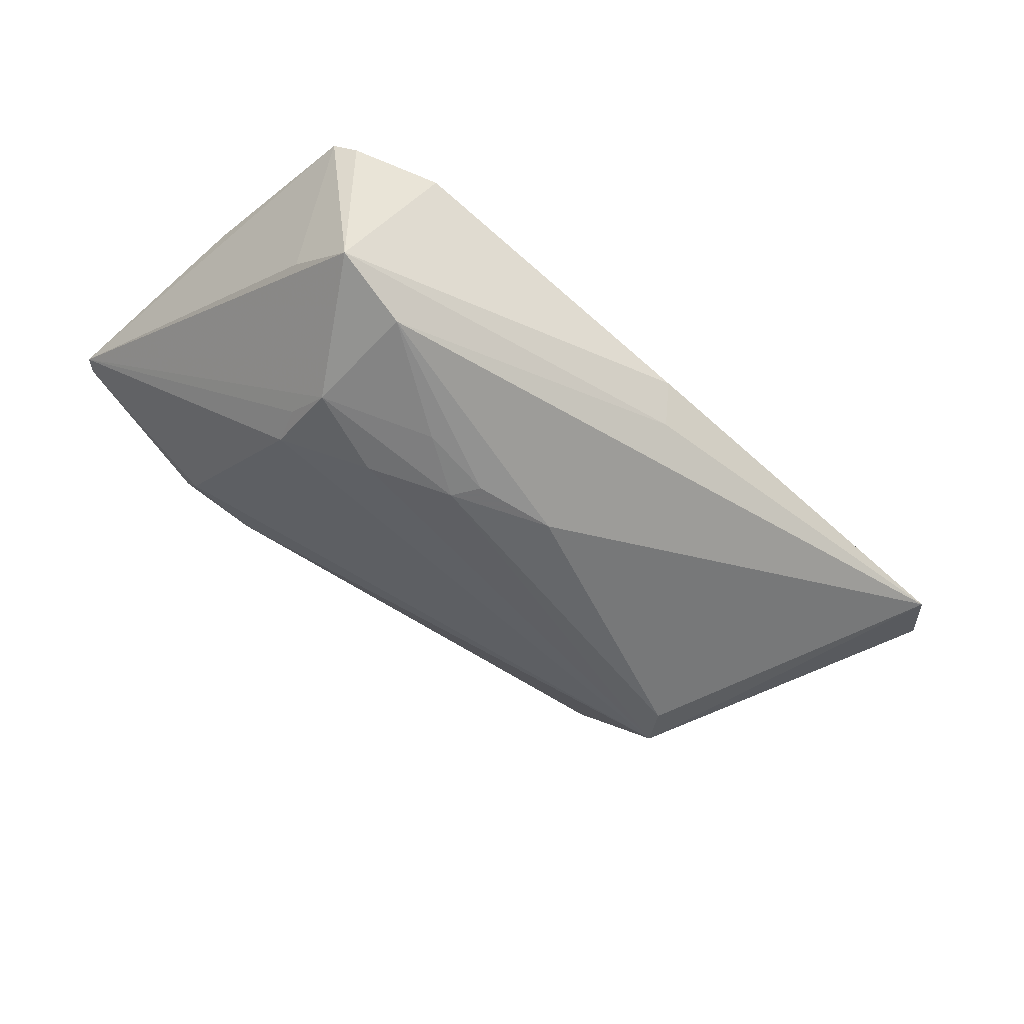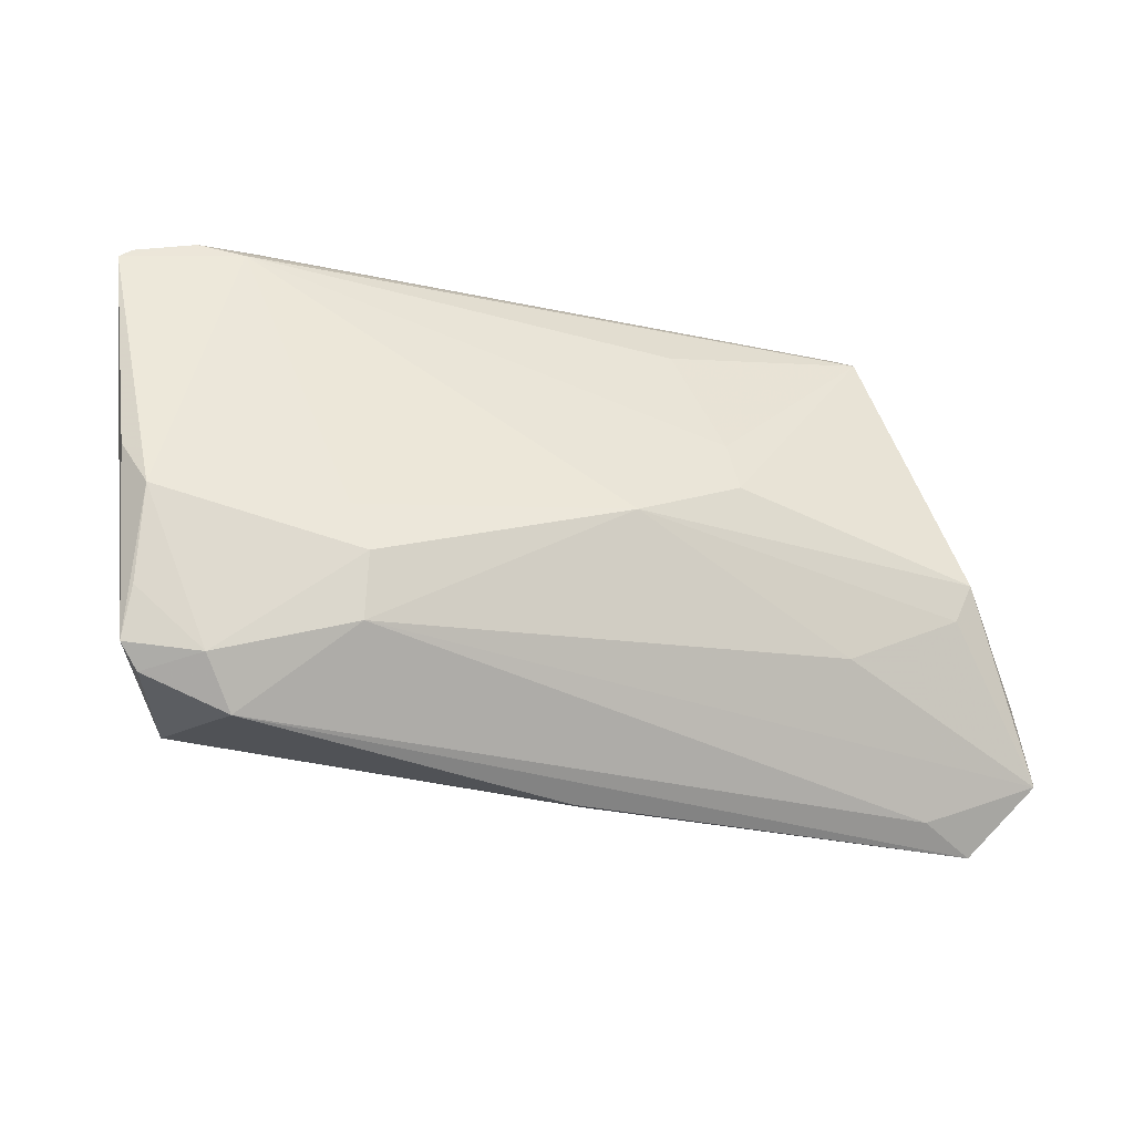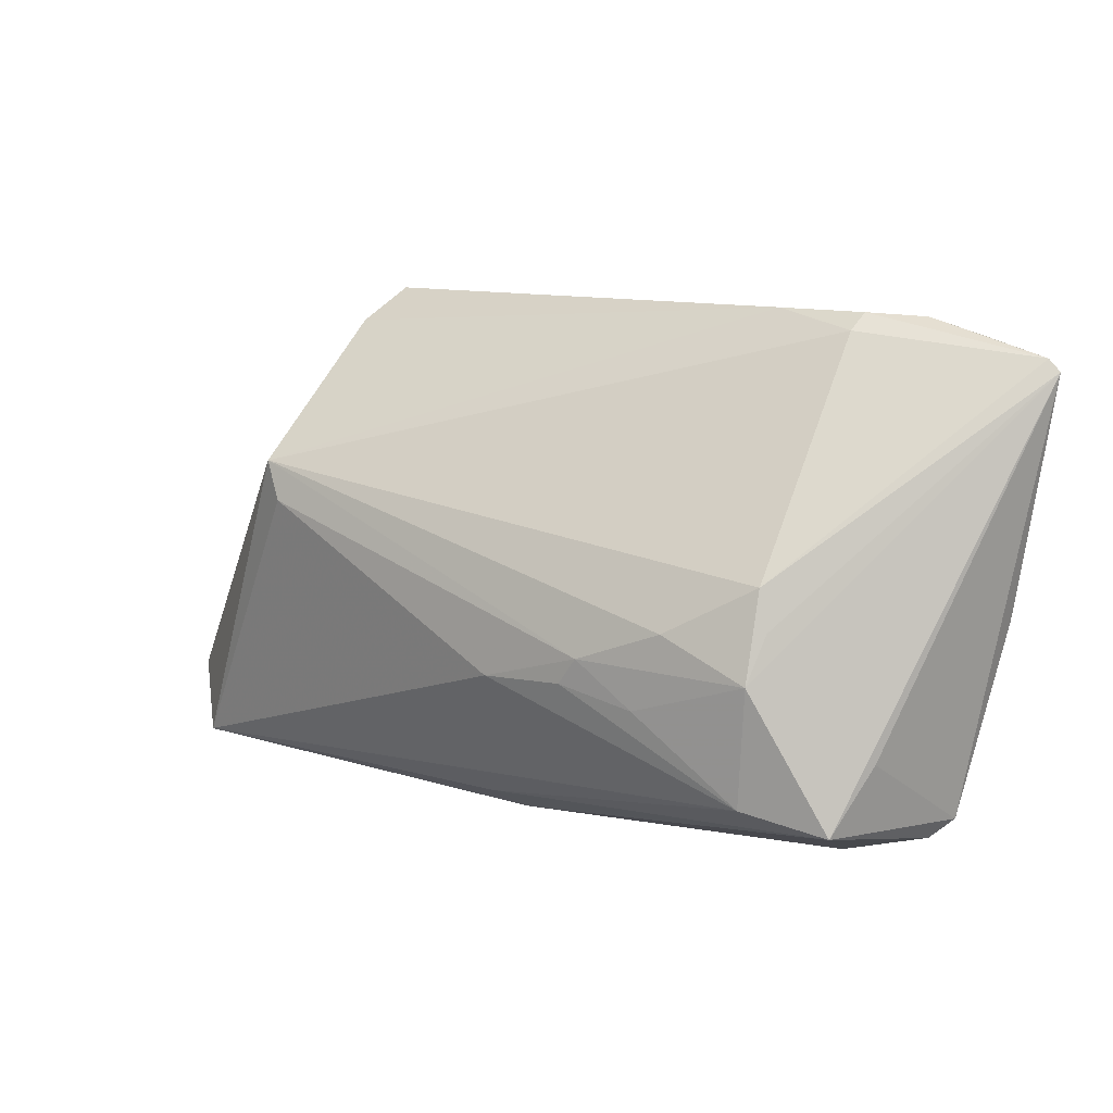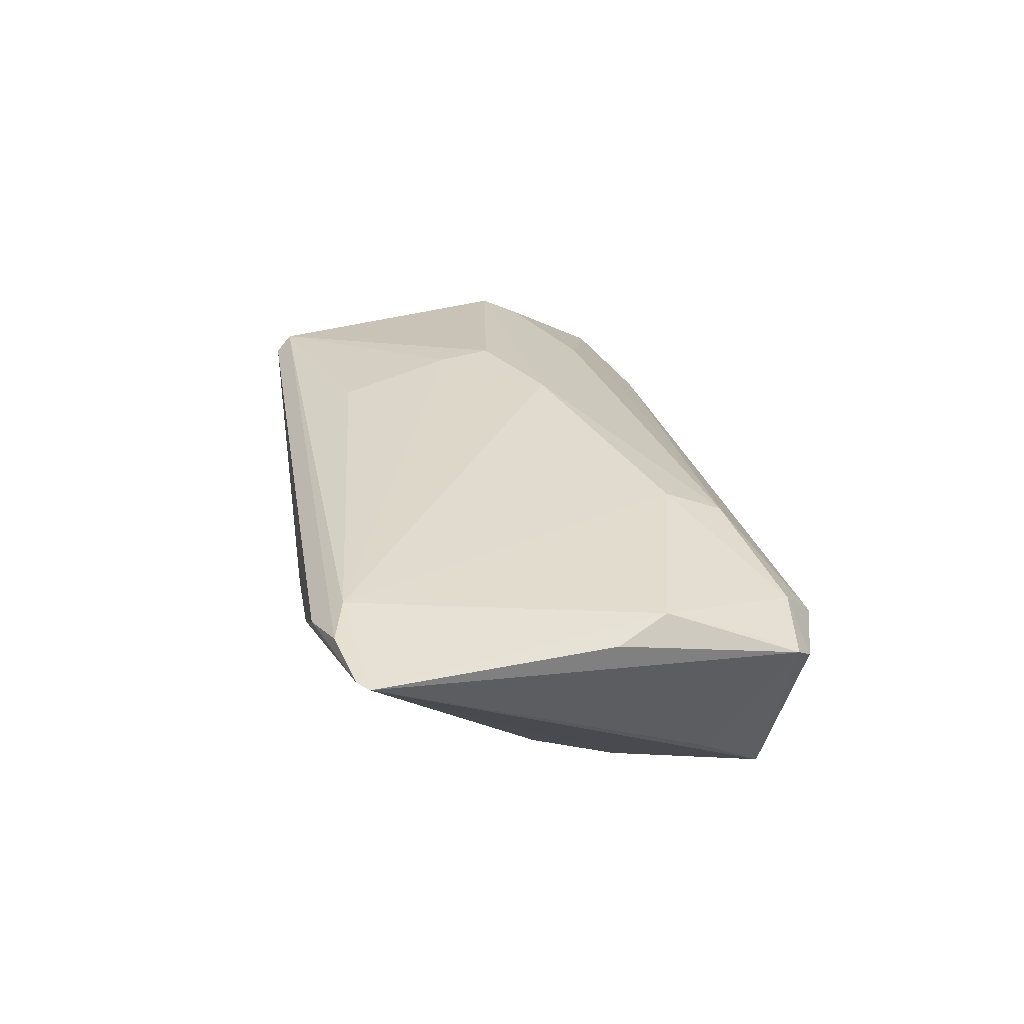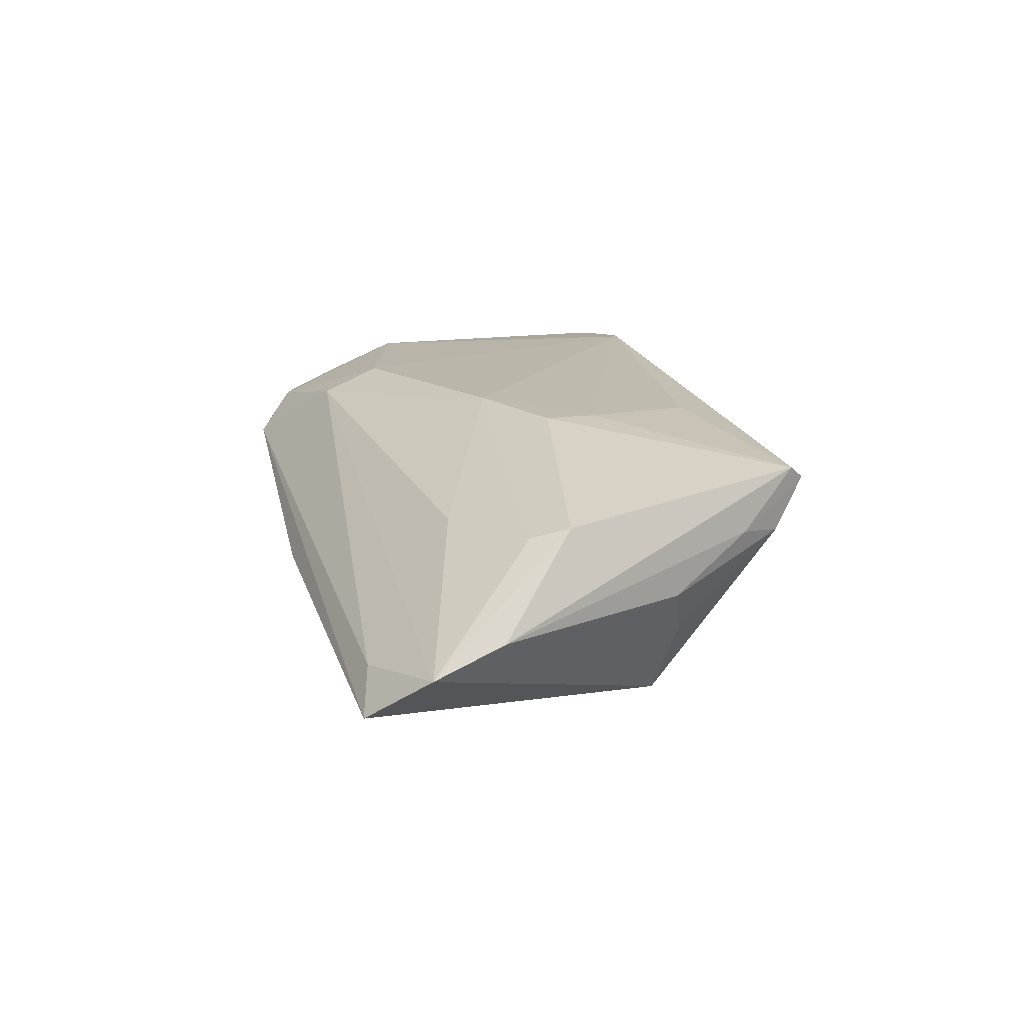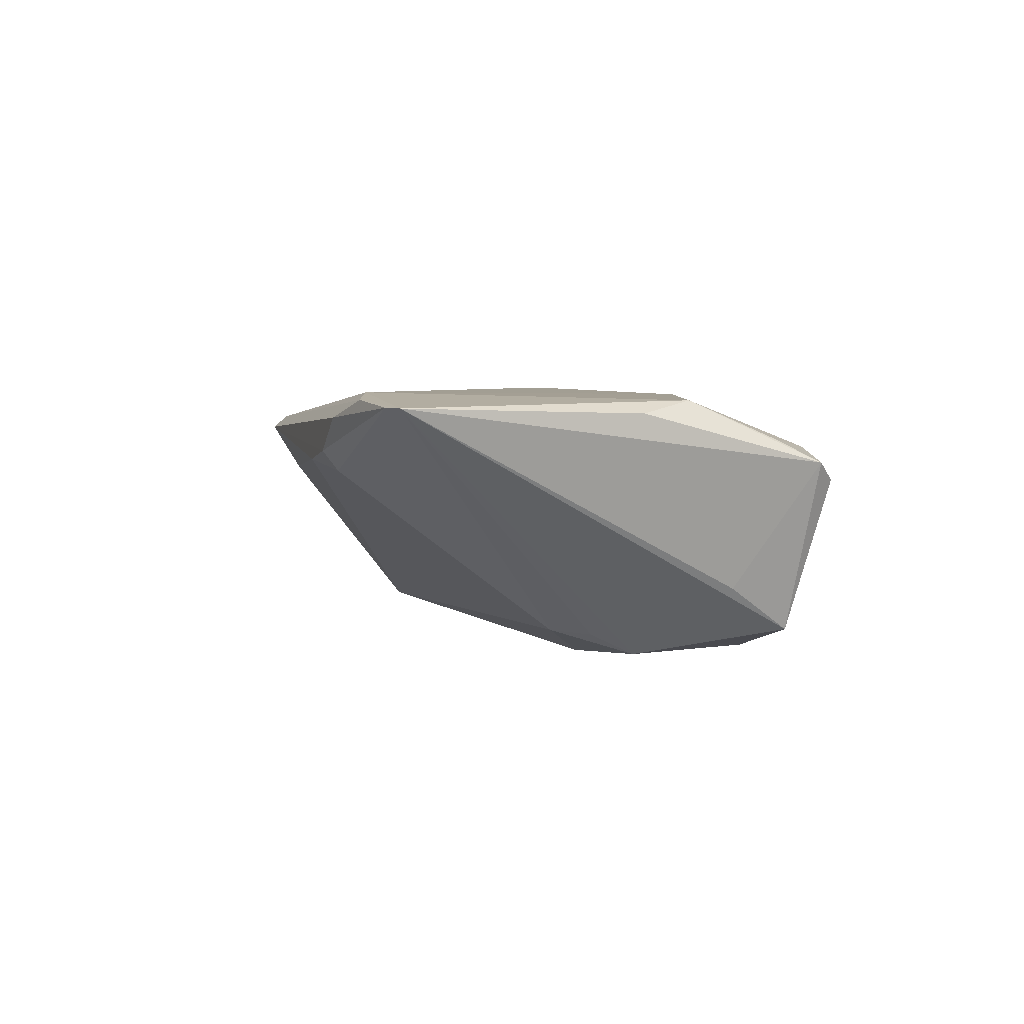
<metadata>
{"format":"obj","ext":"obj","renderer":"f3d","projection":"perspective","resolution":1024,"background":"white","views":[{"elev":-55.3,"azim":-38.6,"up":"+Z"},{"elev":-39.9,"azim":-11.4,"up":"+Y"},{"elev":12.7,"azim":-143.9,"up":"+Y"},{"elev":32.5,"azim":-99.8,"up":"+Z"},{"elev":14.7,"azim":77.2,"up":"+Z"},{"elev":4.2,"azim":-103.0,"up":"+Z"}]}
</metadata>
<code>
v -0.0316 0.03246 0.008529
v 0.06009 -0.0199 -0.005037
v -0.03335 -0.02917 0.003814
v -0.0209 -0.02074 0.01181
v 0.04604 0.01217 -0.001723
v -0.05135 0.02821 0.01385
v 0.008218 -0.003322 0.01562
v -0.04875 -0.001448 0.01306
v 0.03682 0.01208 -0.01638
v 0.03483 -0.01334 0.006326
v -0.0115 -0.004845 -0.01893
v -0.03101 -0.01936 -0.01604
v 0.01909 0.008861 0.01488
v 0.04976 -0.001933 0.008439
v -0.0184 -0.009881 -0.01808
v -0.03206 -0.005222 -0.0166
v 0.03791 0.02745 0.003452
v 0.005157 -0.02917 -0.005632
v -0.02171 -0.0007777 -0.01743
v -0.04064 -0.02153 -0.01288
v 0.0344 0.007488 -0.0174
v 0.03745 0.02937 0.01108
v -0.02137 0.03249 0.007145
v -0.03166 0.005056 -0.01336
v 0.0419 0.01383 -0.007194
v -0.03684 -0.02495 0.008715
v 0.0575 -0.0112 -0.002254
v 0.006898 -0.0262 -0.0103
v 0.03609 0.03129 0.009538
v 0.05331 -0.02666 -0.01123
v -0.05283 0.02684 0.01379
v -0.03746 0.032 0.01253
v 0.02043 0.00251 0.01506
v -0.009194 -0.008077 -0.01893
v -0.04312 -0.01404 -0.00757
v -0.02111 -0.01362 0.0149
v -0.03117 0.0306 0.00615
v 0.04699 -0.02519 -0.007132
v -0.02356 -0.007537 0.01502
v 0.001221 -0.008853 -0.01893
v -0.04535 -0.007762 0.01447
v -0.04359 -0.02594 0.005057
v -0.04402 0.02989 0.01462
v -0.04521 -0.0182 0.009996
v 0.01311 0.02282 0.01414
v -0.0383 0.02837 0.01539
v -0.04576 -0.02381 0.007203
v 0.0414 0.02216 0.004335
v -0.03299 0.0003151 -0.01391
v 0.04801 -0.006373 0.006999
f 30 9 2
f 40 30 12
f 14 22 33
f 47 35 20
f 20 42 47
f 31 35 47
f 31 20 35
f 11 19 9
f 27 14 2
f 22 14 27
f 50 10 2
f 2 14 50
f 33 22 13
f 22 45 13
f 28 30 18
f 18 20 28
f 12 30 28
f 28 20 12
f 47 41 8
f 8 31 47
f 41 31 8
f 10 50 7
f 7 14 33
f 7 50 14
f 33 13 7
f 10 7 4
f 4 7 36
f 2 10 4
f 32 22 29
f 9 17 25
f 25 17 5
f 5 27 25
f 2 9 25
f 25 27 2
f 5 17 48
f 22 27 48
f 48 27 5
f 48 29 22
f 17 29 48
f 34 40 12
f 34 11 40
f 21 11 9
f 40 11 21
f 9 30 21
f 30 40 21
f 46 45 22
f 46 13 45
f 46 7 13
f 46 31 41
f 31 6 24
f 24 6 37
f 9 19 24
f 24 37 9
f 26 36 41
f 26 4 36
f 47 42 26
f 38 30 2
f 2 4 38
f 23 29 17
f 9 37 23
f 23 17 9
f 15 34 12
f 11 34 15
f 32 6 43
f 43 22 32
f 43 46 22
f 43 6 31
f 31 46 43
f 36 7 39
f 7 46 39
f 41 36 39
f 39 46 41
f 20 31 16
f 12 20 16
f 16 24 19
f 16 15 12
f 19 11 16
f 11 15 16
f 44 41 47
f 47 26 44
f 44 26 41
f 4 26 3
f 3 38 4
f 3 26 42
f 18 30 3
f 30 38 3
f 3 20 18
f 42 20 3
f 32 29 1
f 29 23 1
f 1 23 37
f 1 6 32
f 37 6 1
f 31 24 49
f 49 16 31
f 24 16 49

</code>
